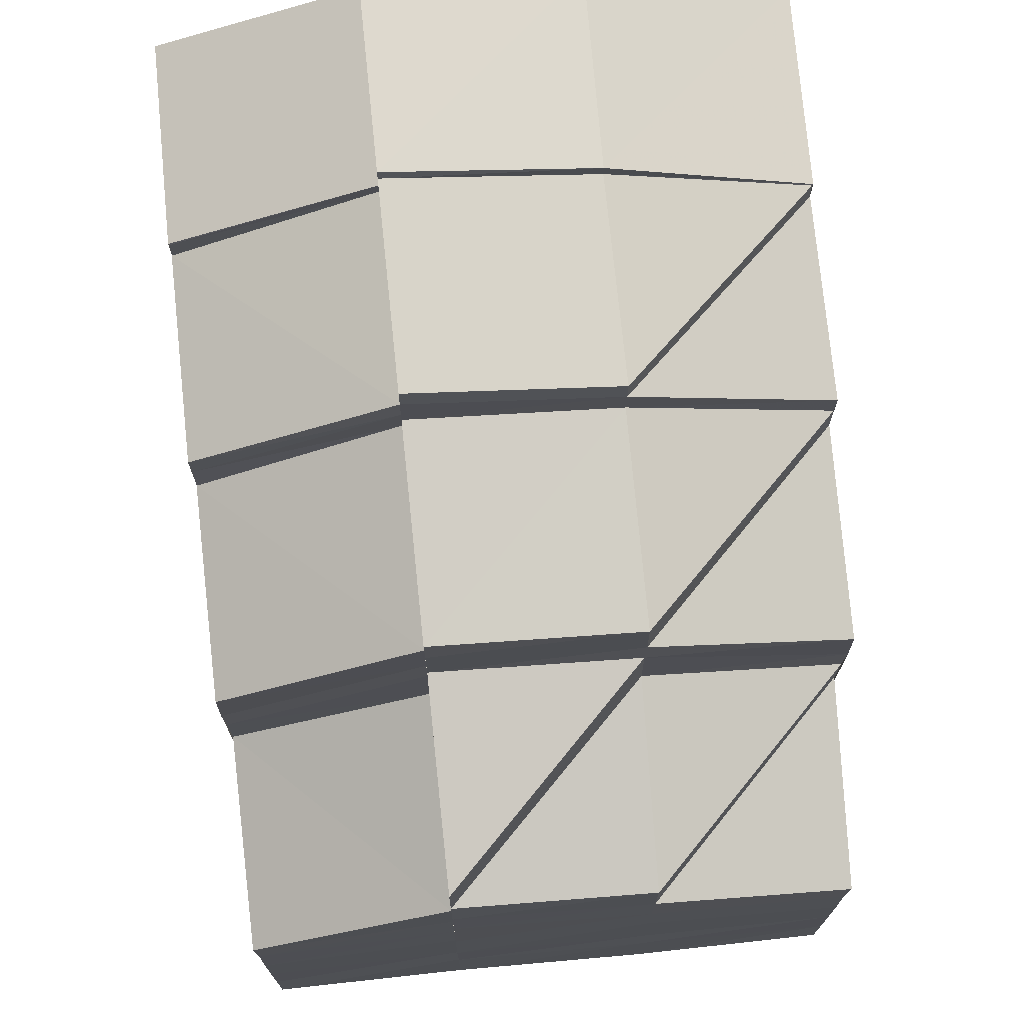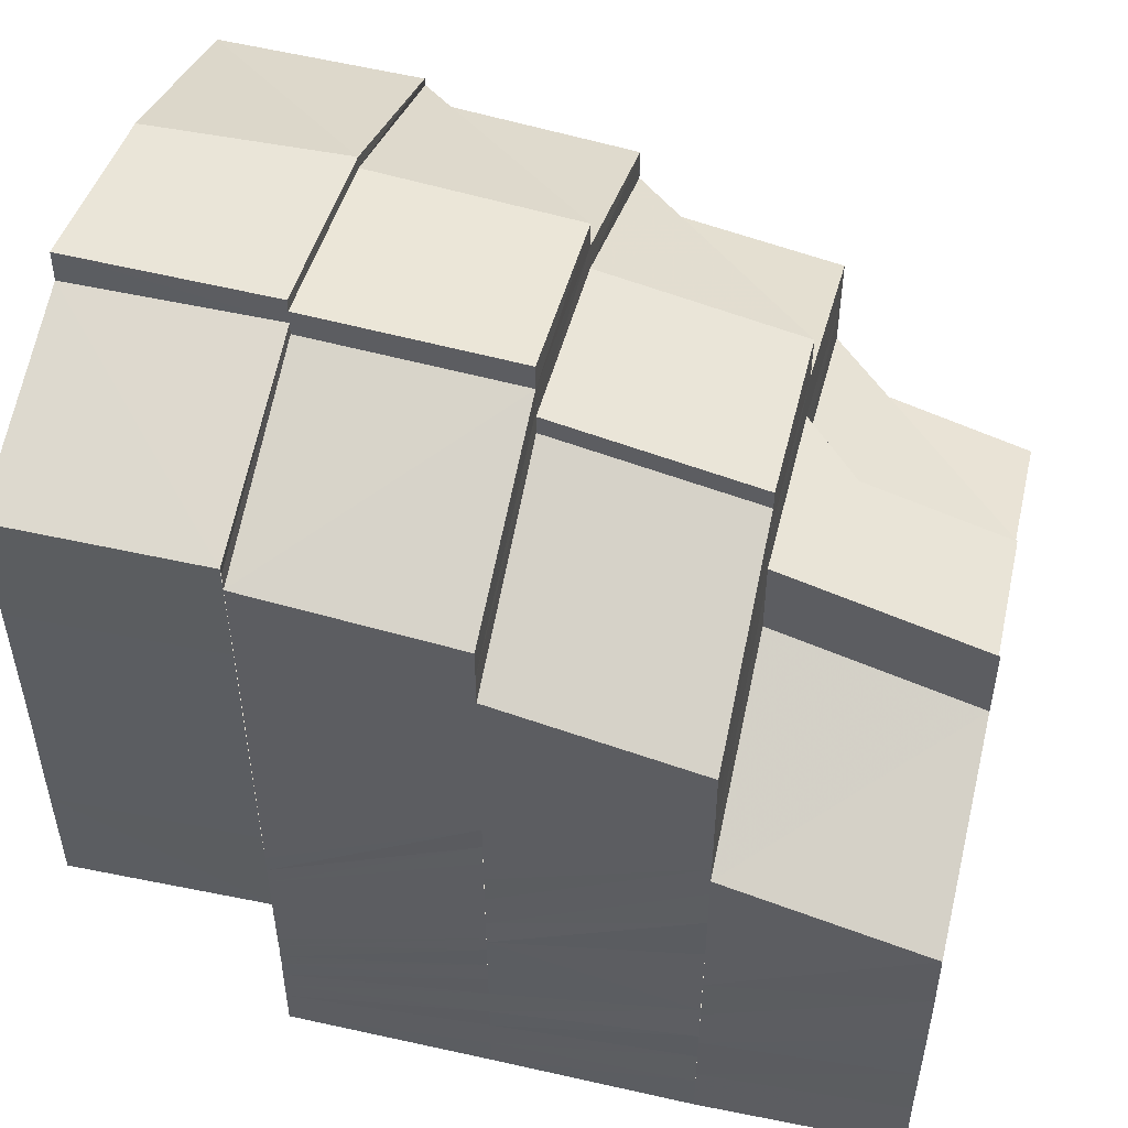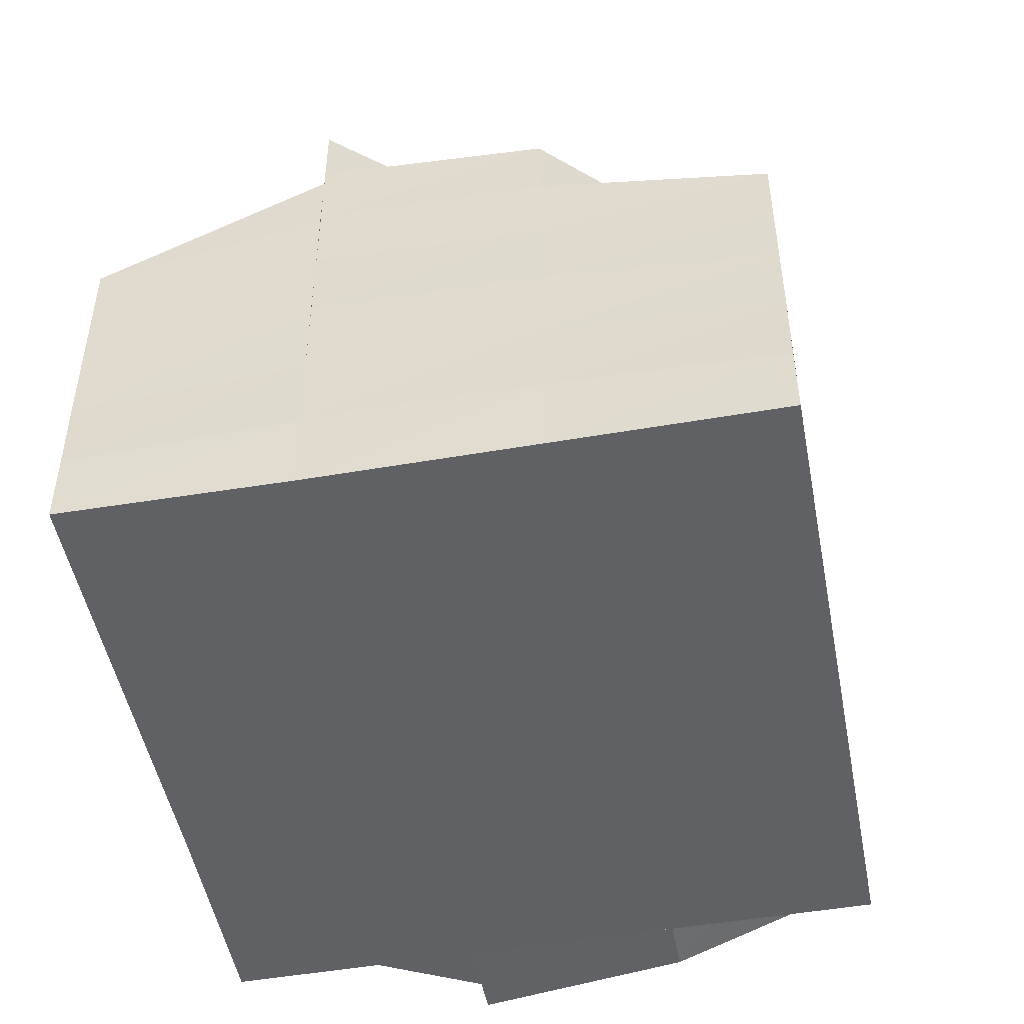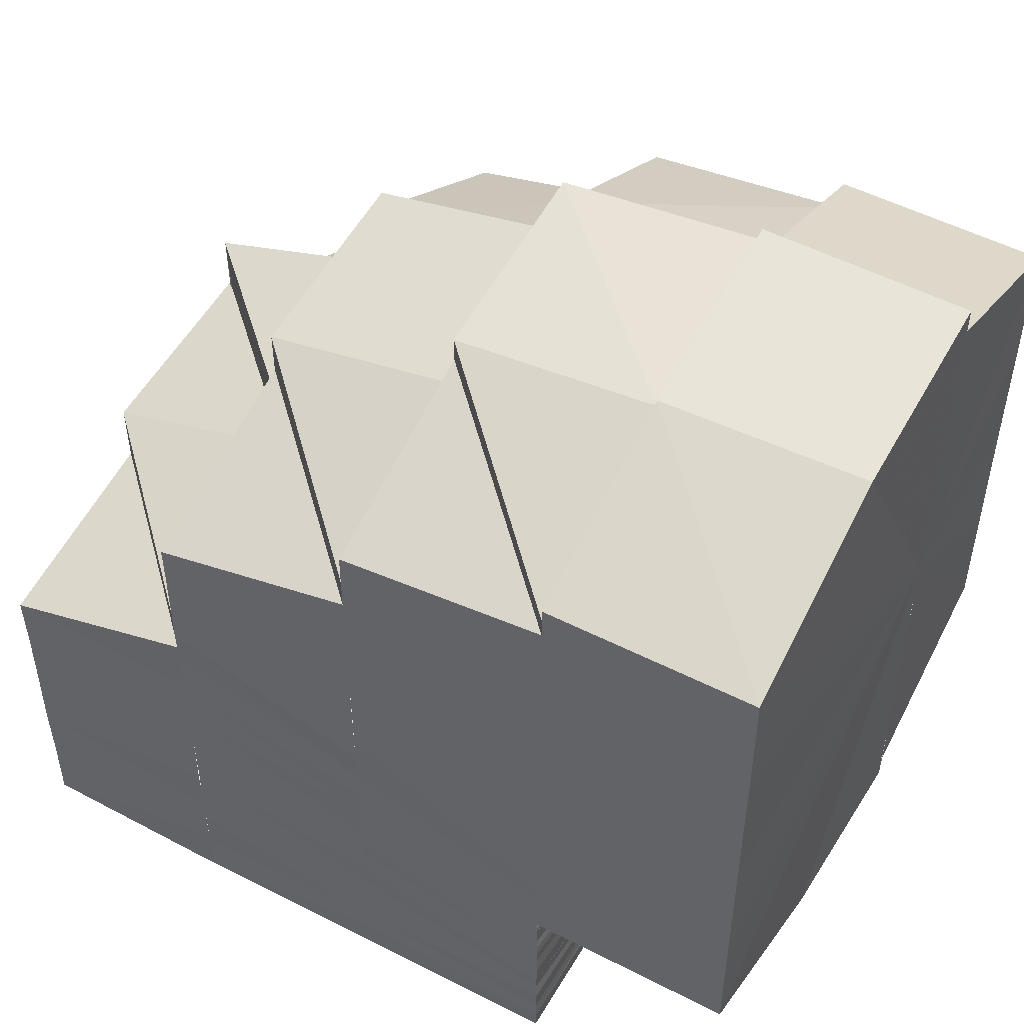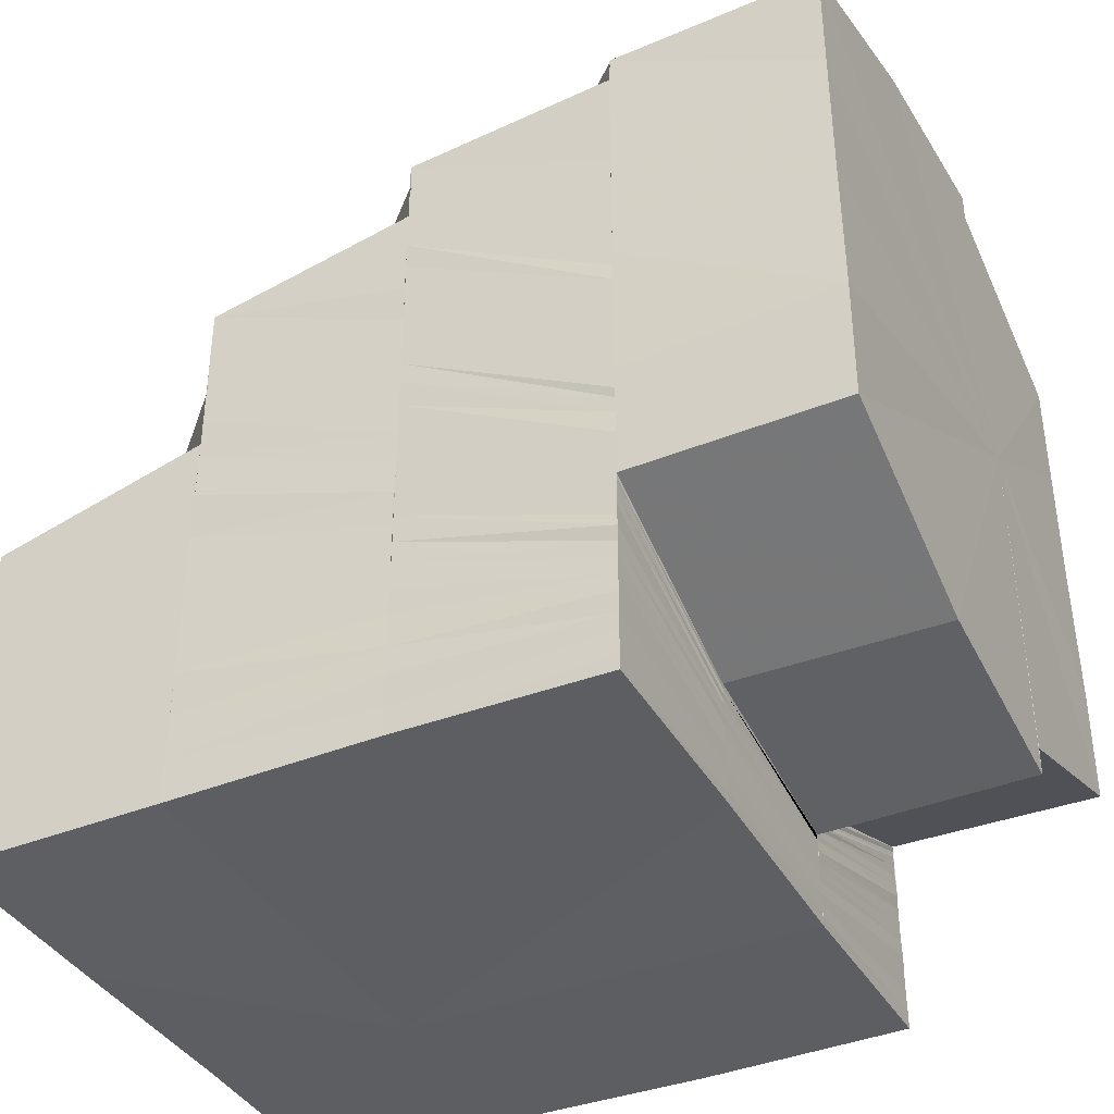
<metadata>
{"format":"obj","ext":"obj","renderer":"f3d","projection":"perspective","resolution":1024,"background":"white","views":[{"elev":71.9,"azim":-5.6,"up":"+Z"},{"elev":50.4,"azim":-76.6,"up":"+Z"},{"elev":-49.0,"azim":10.8,"up":"+Z"},{"elev":49.1,"azim":119.5,"up":"+Z"},{"elev":-39.1,"azim":116.2,"up":"+Z"}]}
</metadata>
<code>
o 20011
v 2229 1861 7.195
v 2229 1861 7.198
v 2229 1861 7.195
v 2229 1861 7.198
v 2229 1861 7.195
v 2229 1861 7.202
v 2229 1861 7.201
v 2229 1861 7.198
v 2229 1861 7.198
v 2229 1861 7.195
v 2229 1861 7.206
v 2229 1861 7.201
v 2229 1861 7.205
v 2229 1861 7.2
v 2229 1861 7.198
v 2229 1861 7.201
v 2229 1861 7.205
v 2229 1861 7.195
v 2229 1861 7.195
v 2229 1861 7.209
v 2229 1861 7.205
v 2229 1861 7.203
v 2229 1861 7.208
v 2229 1861 7.208
v 2229 1861 7.211
v 2229 1861 7.206
v 2229 1861 7.208
v 2229 1861 7.213
v 2229 1861 7.211
v 2229 1861 7.216
v 2229 1861 7.211
v 2229 1861 7.208
v 2229 1861 7.214
v 2229 1861 7.219
v 2229 1861 7.216
v 2229 1861 7.22
v 2229 1861 7.222
v 2229 1861 7.22
v 2229 1861 7.223
v 2229 1861 7.219
v 2229 1861 7.224
v 2229 1861 7.221
v 2229 1861 7.226
v 2229 1861 7.228
v 2229 1861 7.223
v 2229 1861 7.223
v 2229 1861 7.217
v 2229 1861 7.227
v 2229 1861 7.229
v 2229 1861 7.215
v 2229 1861 7.21
v 2229 1861 7.209
v 2229 1861 7.213
v 2229 1861 7.207
v 2229 1861 7.211
v 2229 1861 7.205
v 2229 1861 7.203
v 2229 1861 7.201
v 2229 1861 7.199
v 2229 1861 7.201
v 2229 1861 7.198
v 2229 1861 7.198
v 2229 1861 7.198
v 2229 1861 7.197
v 2229 1861 7.202
v 2229 1861 7.198
v 2229 1861 7.199
v 2229 1861 7.198
v 2229 1861 7.196
v 2229 1861 7.197
v 2229 1861 7.199
v 2229 1861 7.203
v 2229 1861 7.199
v 2229 1861 7.2
v 2229 1861 7.196
v 2229 1861 7.195
v 2229 1861 7.196
v 2229 1861 7.197
v 2229 1861 7.195
v 2229 1861 7.195
v 2229 1861 7.195
v 2229 1861 7.195
v 2229 1861 7.195
v 2229 1861 7.196
v 2229 1861 7.196
v 2229 1861 7.197
v 2229 1861 7.198
v 2229 1861 7.195
v 2229 1861 7.195
v 2229 1861 7.196
v 2229 1861 7.198
v 2229 1861 7.197
v 2229 1861 7.199
v 2229 1861 7.198
v 2229 1861 7.2
v 2229 1861 7.201
v 2229 1861 7.198
v 2229 1861 7.2
v 2229 1861 7.202
v 2229 1861 7.198
v 2229 1861 7.201
v 2229 1861 7.204
v 2229 1861 7.206
v 2229 1861 7.201
v 2229 1861 7.202
v 2229 1861 7.202
v 2229 1861 7.199
v 2229 1861 7.207
v 2229 1861 7.202
v 2229 1861 7.212
v 2229 1861 7.199
v 2229 1861 7.213
v 2229 1861 7.203
v 2229 1861 7.207
v 2229 1861 7.2
v 2229 1861 7.214
v 2229 1861 7.203
v 2229 1861 7.208
v 2229 1861 7.2
v 2229 1861 7.215
v 2229 1861 7.204
v 2229 1861 7.221
v 2229 1861 7.2
v 2229 1861 7.222
v 2229 1861 7.204
v 2229 1861 7.227
v 2229 1861 7.226
v 2229 1861 7.2
v 2229 1861 7.204
v 2229 1861 7.201
v 2229 1861 7.204
v 2229 1861 7.201
v 2229 1861 7.231
v 2229 1861 7.226
v 2229 1861 7.232
v 2229 1861 7.233
v 2229 1861 7.23
v 2229 1861 7.225
v 2229 1861 7.228
v 2229 1861 7.231
v 2229 1861 7.226
v 2229 1861 7.228
v 2229 1861 7.223
v 2229 1861 7.229
v 2229 1861 7.23
v 2229 1861 7.231
v 2229 1861 7.231
v 2229 1861 7.228
v 2229 1861 7.227
v 2229 1861 7.228
v 2229 1861 7.228
v 2229 1861 7.232
v 2229 1861 7.233
v 2229 1861 7.232
v 2229 1861 7.226
v 2229 1861 7.23
v 2229 1861 7.229
v 2229 1861 7.227
v 2229 1861 7.226
v 2229 1861 7.23
v 2229 1861 7.222
v 2229 1861 7.226
v 2229 1861 7.221
v 2229 1861 7.216
v 2229 1861 7.225
v 2229 1861 7.215
v 2229 1861 7.22
v 2229 1861 7.214
v 2229 1861 7.209
v 2229 1861 7.208
v 2229 1861 7.213
v 2229 1861 7.207
v 2229 1861 7.212
v 2229 1861 7.207
v 2229 1861 7.226
v 2229 1861 7.227
v 2229 1861 7.223
v 2229 1861 7.225
v 2229 1861 7.224
v 2229 1861 7.223
v 2229 1861 7.221
v 2229 1861 7.219
v 2229 1861 7.217
v 2229 1861 7.222
v 2229 1861 7.221
v 2229 1861 7.219
v 2229 1861 7.223
v 2229 1861 7.22
v 2229 1861 7.219
v 2229 1861 7.221
v 2229 1861 7.215
v 2229 1861 7.219
v 2229 1861 7.21
v 2229 1861 7.213
v 2229 1861 7.206
v 2229 1861 7.209
v 2229 1861 7.202
v 2229 1861 7.211
v 2229 1861 7.207
v 2229 1861 7.202
v 2229 1861 7.202
v 2229 1861 7.202
v 2229 1861 7.204
v 2229 1861 7.201
v 2229 1861 7.214
v 2229 1861 7.211
v 2229 1861 7.2
v 2229 1861 7.203
v 2229 1861 7.201
v 2229 1861 7.208
v 2229 1861 7.208
v 2229 1861 7.211
v 2229 1861 7.205
v 2229 1861 7.206
v 2229 1861 7.205
v 2229 1861 7.208
v 2229 1861 7.203
v 2229 1861 7.202
v 2229 1861 7.2
v 2229 1861 7.199
v 2229 1861 7.201
v 2229 1861 7.198
v 2229 1861 7.199
v 2229 1861 7.201
v 2229 1861 7.199
v 2229 1861 7.198
v 2229 1861 7.198
v 2229 1861 7.199
v 2229 1861 7.198
v 2229 1861 7.197
v 2229 1861 7.198
v 2229 1861 7.197
v 2229 1861 7.196
v 2229 1861 7.195
v 2229 1861 7.197
v 2229 1861 7.196
v 2229 1861 7.195
v 2229 1861 7.195
v 2229 1861 7.195
v 2229 1861 7.196
v 2229 1861 7.195
v 2229 1861 7.198
v 2229 1861 7.195
v 2229 1861 7.198
v 2229 1861 7.195
v 2229 1861 7.2
v 2229 1861 7.201
v 2229 1861 7.198
v 2229 1861 7.203
v 2229 1861 7.201
v 2229 1861 7.205
v 2229 1861 7.198
v 2229 1861 7.195
v 2229 1861 7.202
v 2229 1861 7.195
v 2229 1861 7.195
v 2229 1861 7.198
v 2229 1861 7.201
v 2229 1861 7.205
v 2229 1861 7.199
v 2229 1861 7.195
v 2229 1861 7.202
v 2229 1861 7.206
v 2229 1861 7.208
v 2229 1861 7.206
v 2229 1861 7.209
v 2229 1861 7.211
v 2229 1861 7.21
v 2229 1861 7.213
v 2229 1861 7.214
v 2229 1861 7.213
v 2229 1861 7.216
v 2229 1861 7.214
v 2229 1861 7.217
v 2229 1861 7.216
v 2229 1861 7.219
v 2229 1861 7.195
v 2229 1861 7.195
v 2229 1861 7.195
v 2229 1861 7.195
v 2229 1861 7.195
v 2229 1861 7.196
v 2229 1861 7.196
v 2229 1861 7.195
v 2229 1861 7.196
v 2229 1861 7.197
v 2229 1861 7.196
v 2229 1861 7.196
v 2229 1861 7.198
v 2229 1861 7.196
v 2229 1861 7.197
v 2229 1861 7.198
v 2229 1861 7.197
v 2229 1861 7.198
v 2229 1861 7.199
v 2229 1861 7.197
v 2229 1861 7.198
v 2229 1861 7.2
v 2229 1861 7.198
v 2229 1861 7.198
v 2229 1861 7.201
v 2229 1861 7.198
v 2229 1861 7.199
v 2229 1861 7.202
v 2229 1861 7.198
v 2229 1861 7.199
v 2229 1861 7.202
v 2229 1861 7.199
v 2229 1861 7.2
v 2229 1861 7.199
v 2229 1861 7.203
v 2229 1861 7.2
v 2229 1861 7.199
v 2229 1861 7.203
v 2229 1861 7.2
v 2229 1861 7.199
v 2229 1861 7.204
v 2229 1861 7.2
v 2229 1861 7.199
v 2229 1861 7.204
v 2229 1861 7.201
v 2229 1861 7.204
v 2229 1861 7.199
v 2229 1861 7.201
v 2229 1861 7.201
v 2229 1861 7.204
v 2229 1861 7.231
v 2229 1861 7.232
v 2229 1861 7.231
v 2229 1861 7.233
v 2229 1861 7.232
v 2229 1861 7.231
v 2229 1861 7.232
v 2229 1861 7.227
v 2229 1861 7.233
v 2229 1861 7.234
v 2229 1861 7.229
v 2229 1861 7.232
v 2229 1861 7.231
v 2229 1861 7.232
v 2229 1861 7.234
v 2229 1861 7.233
v 2229 1861 7.228
v 2229 1861 7.234
v 2229 1861 7.233
v 2229 1861 7.233
v 2229 1861 7.229
v 2229 1861 7.232
v 2229 1861 7.227
v 2229 1861 7.233
v 2229 1861 7.229
v 2229 1861 7.233
v 2229 1861 7.217
v 2229 1861 7.234
v 2229 1861 7.234
v 2229 1861 7.229
v 2229 1861 7.233
v 2229 1861 7.232
v 2229 1861 7.233
v 2229 1861 7.228
v 2229 1861 7.229
v 2229 1861 7.223
v 2229 1861 7.223
v 2229 1861 7.223
v 2229 1861 7.217
v 2229 1861 7.217
v 2229 1861 7.217
v 2229 1861 7.21
v 2229 1861 7.21
v 2229 1861 7.21
v 2229 1861 7.204
v 2229 1861 7.204
v 2229 1861 7.204
v 2229 1861 7.201
v 2229 1861 7.199
v 2229 1861 7.201
v 2229 1861 7.199
v 2229 1861 7.201
v 2229 1861 7.201
v 2229 1861 7.204
v 2229 1861 7.233
v 2229 1861 7.229
v 2229 1861 7.229
v 2229 1861 7.229
v 2229 1861 7.223
v 2229 1861 7.223
v 2229 1861 7.223
v 2229 1861 7.217
v 2229 1861 7.217
v 2229 1861 7.217
v 2229 1861 7.21
v 2229 1861 7.21
v 2229 1861 7.21
v 2229 1861 7.204
v 2229 1861 7.204
v 2229 1861 7.201
v 2229 1861 7.201
v 2229 1861 7.201
v 2229 1861 7.199
v 2229 1861 7.199
v 2229 1861 7.199
v 2229 1861 7.204
v 2229 1861 7.204
v 2229 1861 7.201
v 2229 1861 7.229
v 2229 1861 7.229
v 2229 1861 7.233
v 2229 1861 7.233
v 2229 1861 7.234
v 2229 1861 7.195
v 2229 1861 7.195
v 2229 1861 7.195
v 2229 1861 7.195
v 2229 1861 7.195
v 2229 1861 7.195
v 2229 1861 7.195
v 2229 1861 7.195
v 2229 1861 7.195
v 2229 1861 7.195
v 2229 1861 7.195
v 2229 1861 7.195
v 2229 1861 7.195
f 1 2 3
f 2 4 5
f 6 7 4
f 2 6 8
f 8 9 10
f 6 11 12
f 11 13 7
f 12 14 9
f 15 16 9
f 16 17 14
f 18 15 19
f 11 20 21
f 21 22 14
f 17 23 22
f 20 24 13
f 23 25 26
f 27 26 22
f 20 28 27
f 28 29 24
f 28 30 31
f 31 32 26
f 30 33 31
f 31 33 32
f 30 34 33
f 34 35 33
f 36 34 30
f 34 37 35
f 38 39 34
f 37 40 35
f 37 41 40
f 41 42 40
f 41 43 42
f 43 44 45
f 43 46 42
f 42 46 47
f 48 49 43
f 42 47 50
f 50 47 51
f 50 51 52
f 53 50 52
f 53 52 54
f 55 53 54
f 55 54 56
f 32 55 56
f 32 56 57
f 57 56 58
f 57 58 59
f 60 57 59
f 59 58 61
f 58 62 63
f 59 63 64
f 58 65 66
f 65 67 62
f 60 59 68
f 68 64 69
f 68 59 70
f 71 60 68
f 65 72 73
f 72 74 67
f 71 68 75
f 75 69 76
f 75 68 77
f 78 71 75
f 78 75 79
f 80 75 81
f 19 78 80
f 77 82 83
f 70 84 82
f 85 86 82
f 86 87 84
f 88 85 89
f 61 90 84
f 87 91 90
f 66 92 90
f 91 93 92
f 73 94 92
f 93 95 94
f 95 96 97
f 98 97 94
f 96 99 100
f 101 100 97
f 72 102 98
f 102 103 101
f 102 104 74
f 103 105 104
f 106 107 100
f 103 108 106
f 106 109 107
f 110 108 103
f 109 111 107
f 110 112 108
f 109 113 111
f 112 114 108
f 113 115 111
f 112 116 114
f 113 117 115
f 116 118 114
f 117 119 115
f 116 120 118
f 117 121 119
f 122 120 116
f 121 123 119
f 122 124 120
f 121 125 123
f 126 124 122
f 127 126 122
f 125 128 123
f 125 129 128
f 129 130 128
f 129 131 132
f 133 126 134
f 135 136 133
f 137 127 138
f 139 137 138
f 137 140 141
f 142 138 143
f 144 139 43
f 145 146 144
f 145 147 146
f 148 145 144
f 149 147 145
f 149 150 147
f 151 152 147
f 152 153 154
f 155 149 156
f 148 157 158
f 159 160 148
f 161 149 162
f 163 161 162
f 164 161 163
f 165 162 148
f 166 164 163
f 166 163 167
f 168 166 167
f 169 166 168
f 170 169 168
f 170 168 171
f 172 170 171
f 172 171 173
f 174 172 173
f 165 148 175
f 175 148 176
f 177 165 175
f 175 176 178
f 179 175 178
f 177 175 179
f 179 178 180
f 181 177 179
f 182 177 181
f 183 182 181
f 181 179 184
f 184 179 180
f 183 185 186
f 184 187 188
f 189 190 184
f 173 183 191
f 191 183 192
f 193 173 191
f 174 173 193
f 193 191 194
f 195 174 193
f 196 193 194
f 197 174 195
f 196 194 198
f 199 196 198
f 200 201 195
f 202 195 203
f 204 200 203
f 198 205 206
f 207 204 208
f 209 203 208
f 199 198 210
f 210 206 211
f 210 198 212
f 213 199 210
f 213 210 214
f 214 211 215
f 214 210 216
f 217 213 214
f 218 213 217
f 219 208 218
f 220 207 218
f 221 218 217
f 222 220 221
f 223 218 221
f 221 217 224
f 225 221 224
f 226 222 225
f 227 221 225
f 225 224 228
f 229 225 228
f 230 226 229
f 231 225 229
f 229 228 232
f 233 229 232
f 233 232 234
f 235 229 233
f 236 230 233
f 237 236 238
f 238 233 239
f 240 233 241
f 239 242 243
f 242 244 245
f 246 247 244
f 242 246 248
f 249 215 247
f 246 249 250
f 249 214 251
f 248 252 253
f 250 254 252
f 255 252 1
f 256 257 255
f 257 258 252
f 258 259 254
f 252 254 260
f 252 260 261
f 254 262 260
f 254 263 262
f 251 263 254
f 259 264 263
f 263 265 262
f 263 266 265
f 216 266 263
f 264 267 266
f 266 268 265
f 266 269 268
f 267 270 269
f 212 269 266
f 269 271 268
f 269 272 271
f 273 272 269
f 272 274 271
f 273 275 272
f 272 276 274
f 275 276 272
f 276 36 274
f 275 192 276
f 276 184 36
f 192 184 276
f 89 277 278
f 278 279 280
f 277 279 281
f 277 282 279
f 279 283 284
f 282 285 279
f 279 285 240
f 285 286 283
f 282 287 285
f 287 288 285
f 285 288 235
f 288 289 286
f 287 290 288
f 290 291 288
f 288 291 231
f 291 292 289
f 290 293 291
f 293 294 291
f 291 294 227
f 294 295 292
f 293 296 294
f 296 297 294
f 294 297 223
f 297 298 295
f 296 299 297
f 299 300 297
f 297 300 219
f 300 301 298
f 299 302 300
f 302 303 300
f 300 303 209
f 303 304 301
f 302 305 303
f 305 306 303
f 306 307 304
f 303 306 202
f 305 308 306
f 308 309 306
f 306 309 197
f 308 310 309
f 309 311 197
f 310 312 309
f 309 312 311
f 310 313 312
f 312 314 311
f 313 315 312
f 312 315 314
f 313 316 315
f 315 317 314
f 316 318 315
f 315 318 317
f 316 319 318
f 318 320 317
f 318 321 320
f 321 322 320
f 323 324 318
f 325 326 322
f 327 328 329
f 330 331 332
f 332 333 334
f 335 336 330
f 337 335 338
f 339 338 340
f 336 341 342
f 331 342 343
f 344 345 342
f 346 345 347
f 348 343 349
f 350 351 343
f 352 341 353
f 352 354 355
f 356 352 353
f 356 352 357
f 358 357 359
f 360 361 358
f 362 356 361
f 362 356 353
f 363 364 361
f 365 362 363
f 365 362 353
f 366 367 363
f 368 365 366
f 368 365 353
f 369 370 366
f 371 368 369
f 371 368 353
f 372 373 369
f 374 371 372
f 374 371 353
f 375 374 376
f 375 374 353
f 377 375 378
f 378 379 380
f 381 382 353
f 381 382 383
f 383 384 385
f 382 386 385
f 382 386 353
f 385 387 388
f 386 389 388
f 386 389 353
f 388 390 391
f 389 392 391
f 389 392 353
f 391 393 394
f 392 395 394
f 392 395 353
f 395 396 353
f 395 396 397
f 397 398 399
f 398 400 401
f 402 403 404
f 405 406 407
f 407 408 409
f 410 411 412
f 411 413 412
f 414 410 412
f 413 415 412
f 416 414 412
f 415 417 412
f 418 416 412
f 417 419 412
f 420 418 412
f 419 421 412
f 422 420 412
f 421 422 412

</code>
